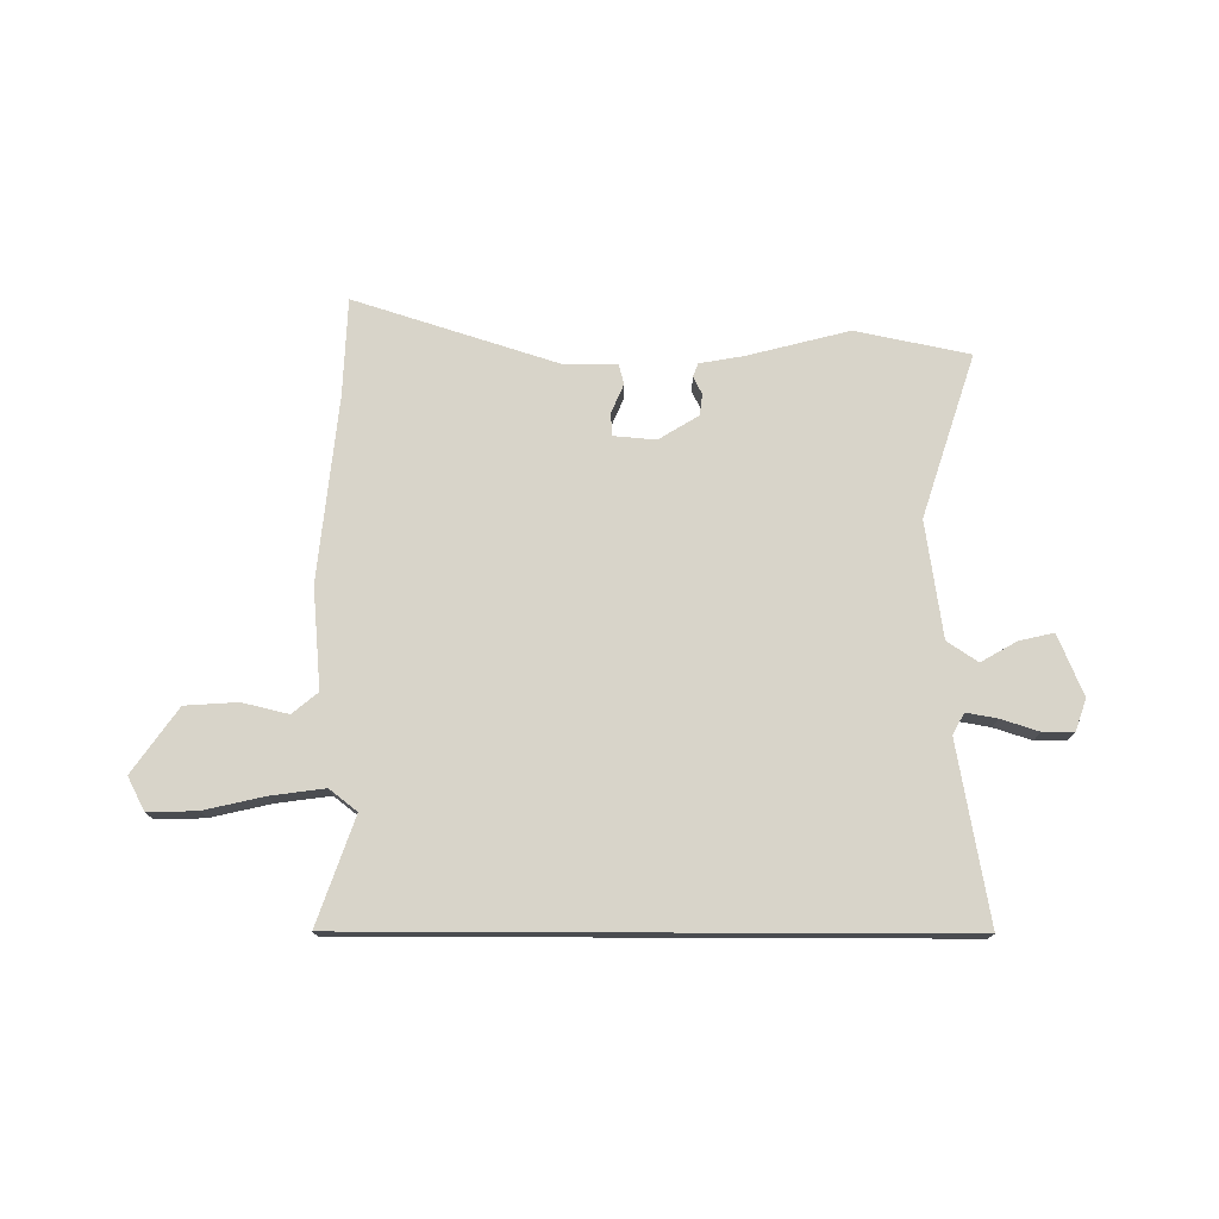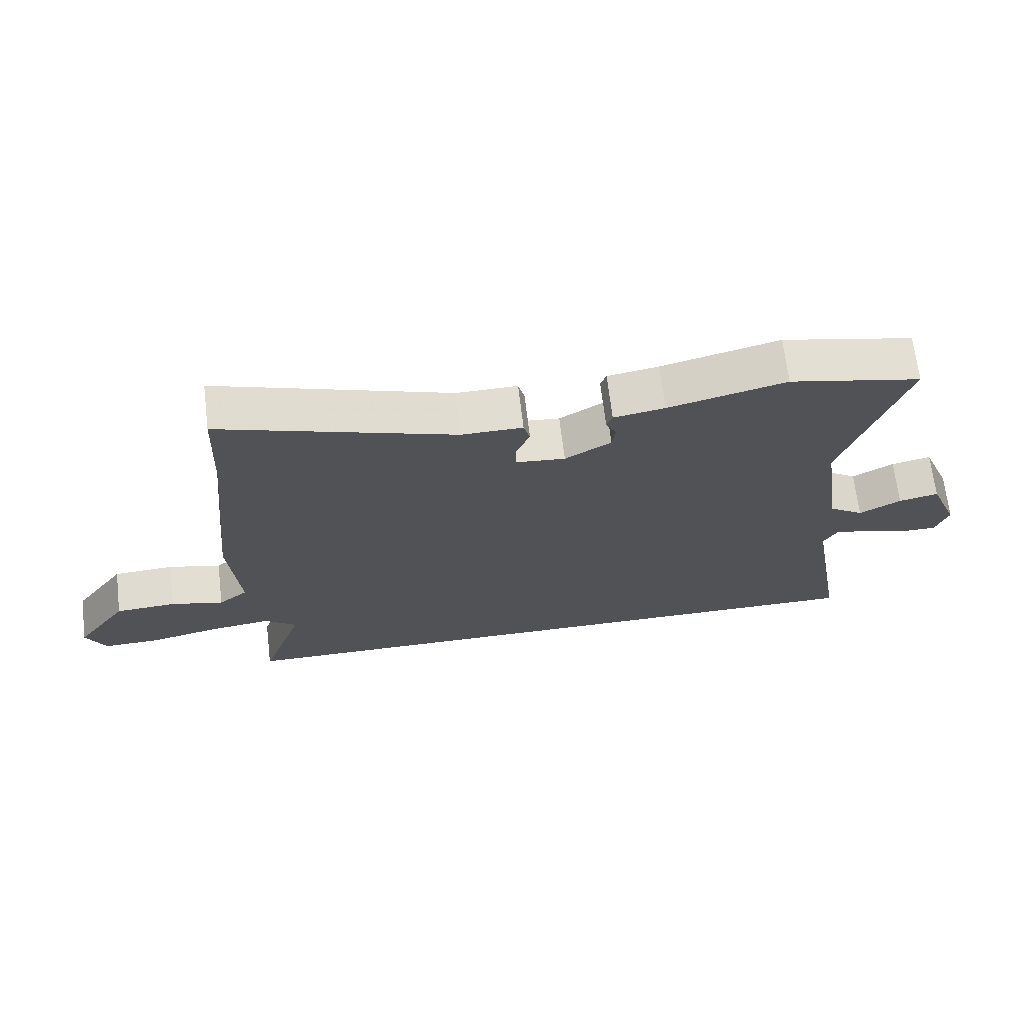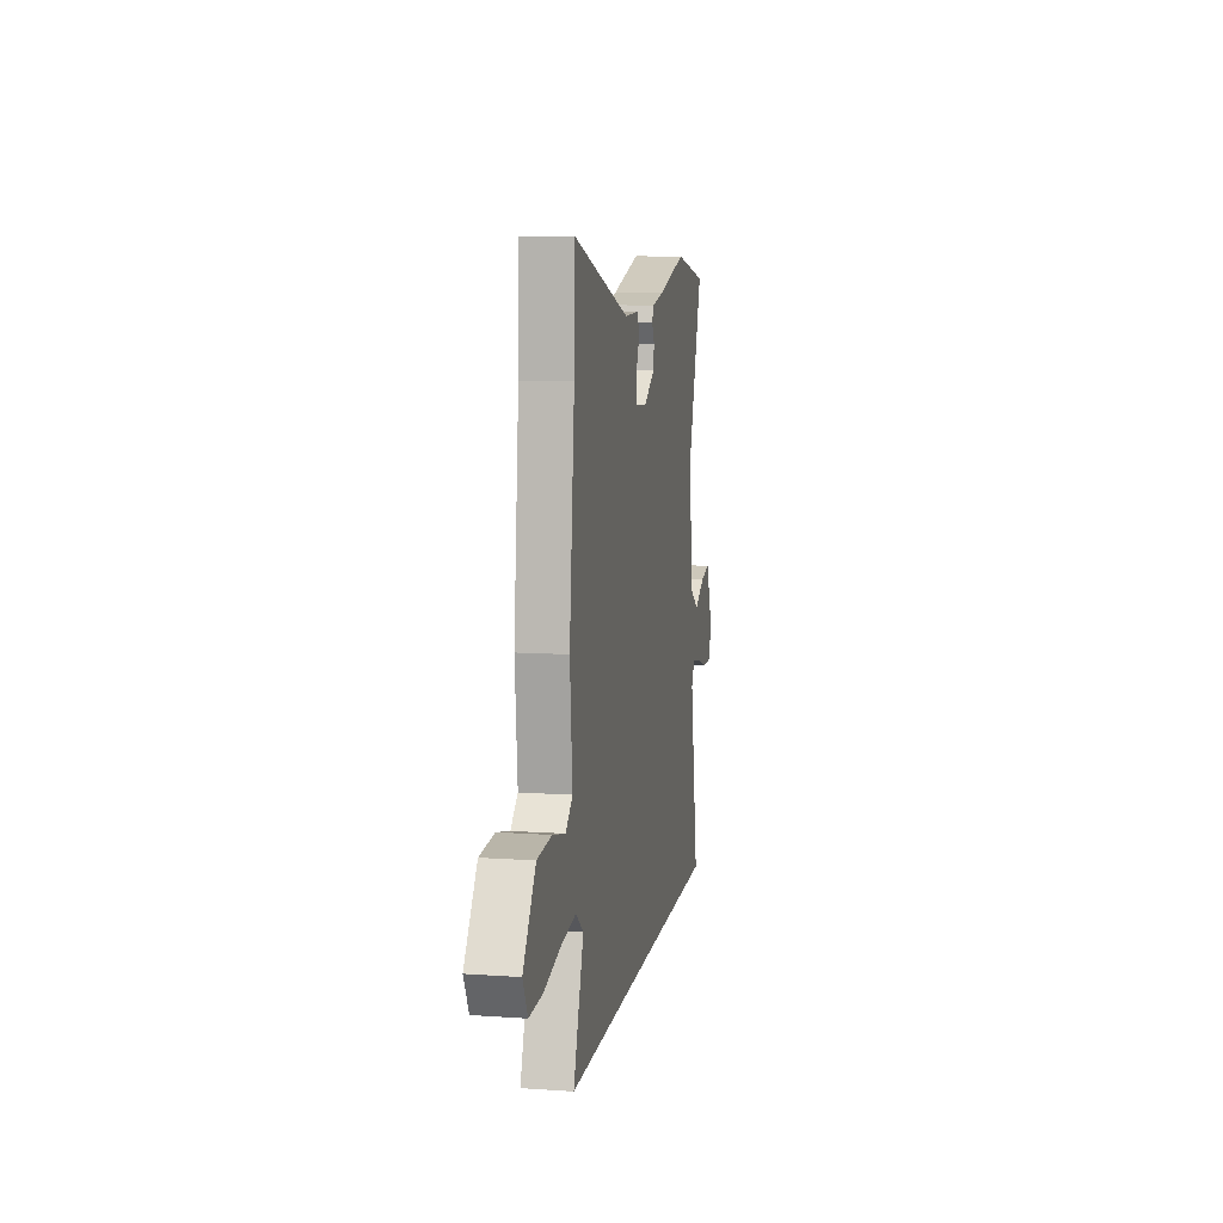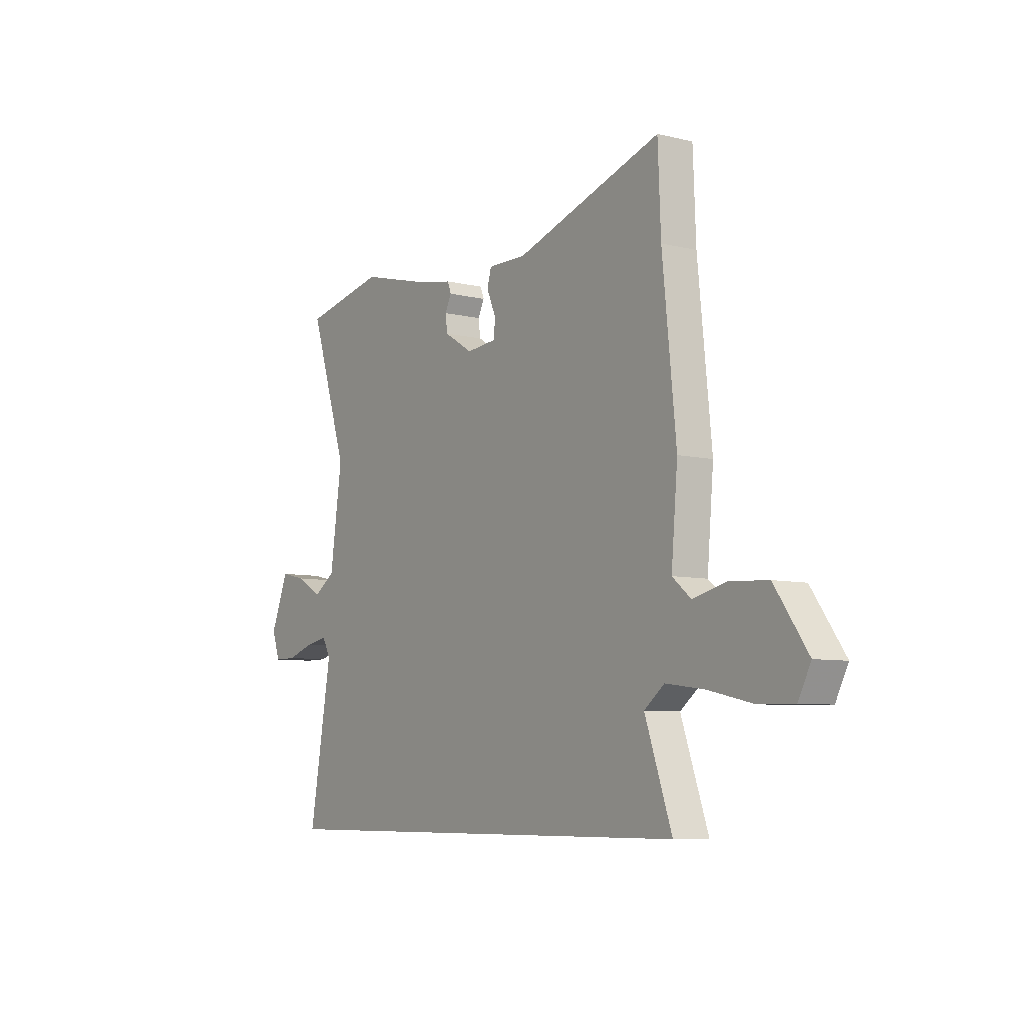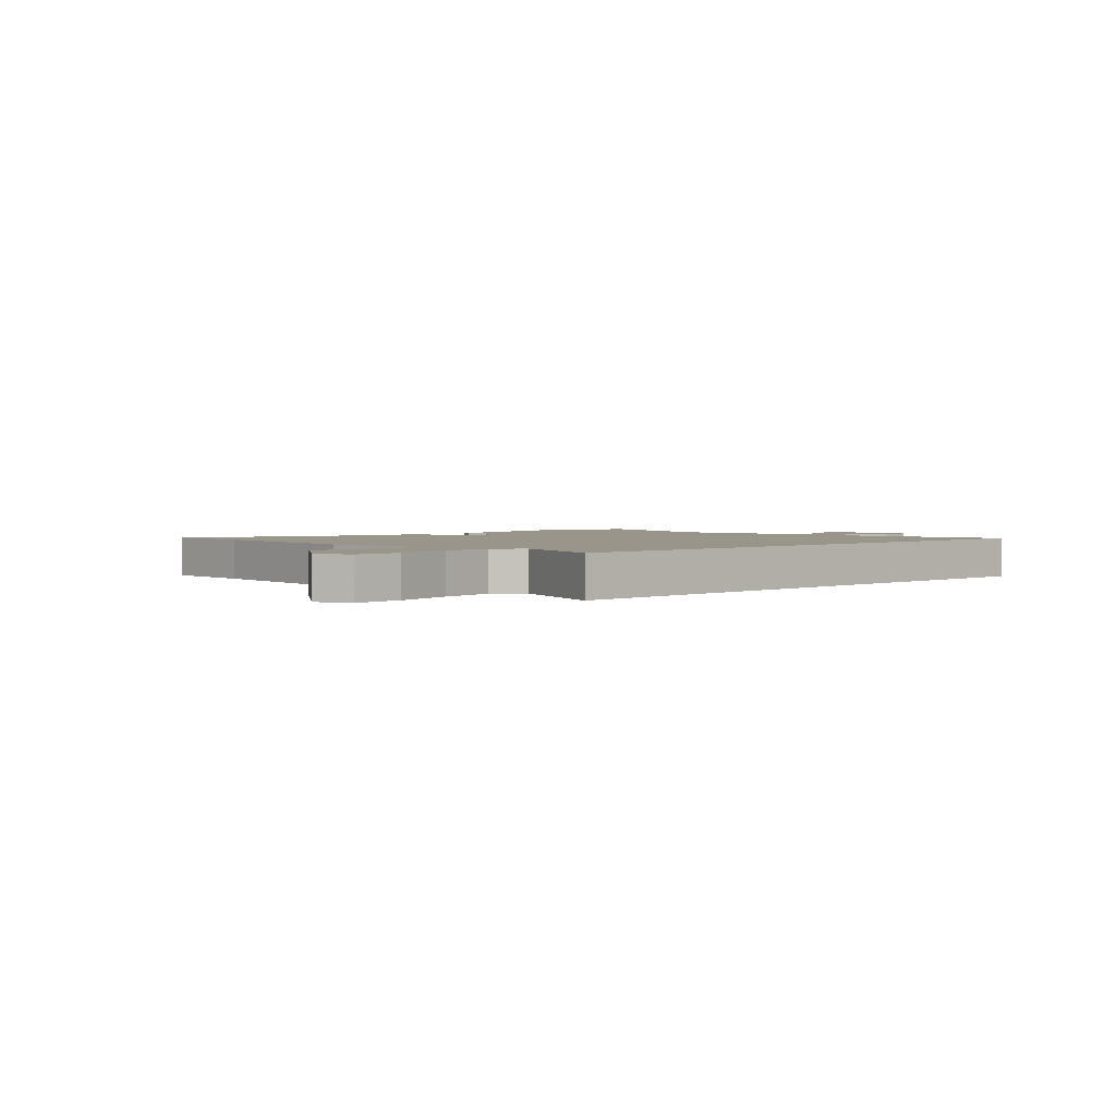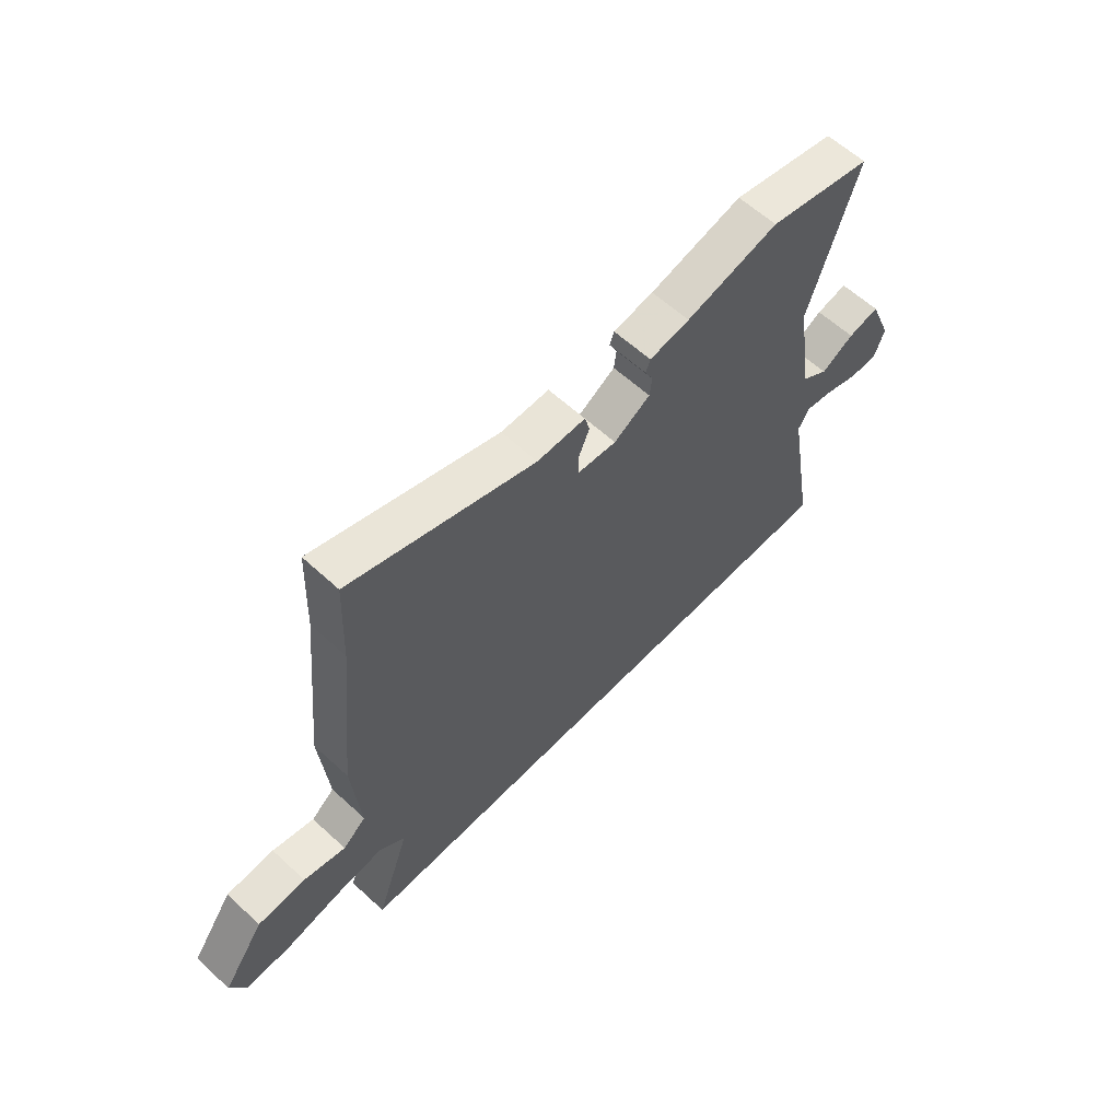
<metadata>
{"format":"obj","ext":"obj","renderer":"f3d","projection":"perspective","resolution":1024,"background":"white","views":[{"elev":75.0,"azim":-179.8,"up":"+Y"},{"elev":68.1,"azim":173.2,"up":"+Z"},{"elev":9.9,"azim":100.1,"up":"+Z"},{"elev":-7.4,"azim":55.5,"up":"+Z"},{"elev":2.2,"azim":135.8,"up":"+Y"},{"elev":60.4,"azim":133.3,"up":"+Z"}]}
</metadata>
<code>
v -0.568 0.07 -0.5
v -0.512 0.07 -0.178
v -0.533 0.07 -0.14
v -0.589 0.07 -0.15
v -0.657 0.07 -0.172
v -0.713 0.07 -0.172
v -0.733 0.07 -0.115
v -0.688 0.07 -0.005
v -0.626 0.07 -0.019
v -0.561 0.07 -0.056
v -0.506 0.07 -0.019
v -0.476 0.07 0.191
v -0.572 0.07 0.485
v -0.366 0.07 0.528
v -0.182 0.07 0.481
v -0.102 0.07 0.467
v -0.093 0.07 0.443
v -0.109 0.07 0.411
v -0.104 0.07 0.373
v -0.032 0.07 0.329
v 0.045 0.07 0.336
v 0.046 0.07 0.378
v 0.024 0.07 0.429
v 0.034 0.07 0.466
v 0.13 0.07 0.465
v 0.497 0.07 0.583
v 0.504 0.07 0.407
v 0.538 0.07 0.073
v 0.522 0.07 -0.109
v 0.568 0.07 -0.147
v 0.651 0.07 -0.127
v 0.746 0.07 -0.133
v 0.828 0.07 -0.249
v 0.797 0.07 -0.309
v 0.709 0.07 -0.307
v 0.599 0.07 -0.282
v 0.502 0.07 -0.269
v 0.452 0.07 -0.308
v 0.519 0.07 -0.5
v -0.568 0 -0.5
v -0.512 0 -0.178
v -0.533 0 -0.14
v -0.589 0 -0.15
v -0.657 0 -0.172
v -0.713 0 -0.172
v -0.733 0 -0.115
v -0.688 0 -0.005
v -0.626 0 -0.019
v -0.561 0 -0.056
v -0.506 0 -0.019
v -0.476 0 0.191
v -0.572 0 0.485
v -0.366 0 0.528
v -0.182 0 0.481
v -0.102 0 0.467
v -0.093 0 0.443
v -0.109 0 0.411
v -0.104 0 0.373
v -0.032 0 0.329
v 0.045 0 0.336
v 0.046 0 0.378
v 0.024 0 0.429
v 0.034 0 0.466
v 0.13 0 0.465
v 0.497 0 0.583
v 0.504 0 0.407
v 0.538 0 0.073
v 0.522 0 -0.109
v 0.568 0 -0.147
v 0.651 0 -0.127
v 0.746 0 -0.133
v 0.828 0 -0.249
v 0.797 0 -0.309
v 0.709 0 -0.307
v 0.599 0 -0.282
v 0.502 0 -0.269
v 0.452 0 -0.308
v 0.519 0 -0.5
f 38 39 1 2
f 37 38 2 3
f 34 35 36
f 33 34 36
f 32 33 36
f 31 32 36
f 30 31 36
f 29 30 36 37
f 29 37 3
f 28 29 3
f 27 28 3
f 25 26 27
f 24 25 27
f 23 24 27
f 22 23 27
f 21 22 27
f 15 16 17 18
f 15 18 19
f 14 15 19
f 13 14 19
f 12 13 19
f 11 12 19 20
f 8 9 10
f 7 8 10
f 6 7 10
f 5 6 10
f 4 5 10
f 4 10 11
f 3 4 11
f 27 3 11
f 21 27 11
f 11 20 21
f 41 40 78 77
f 42 41 77 76
f 75 74 73
f 75 73 72
f 75 72 71
f 75 71 70
f 75 70 69
f 76 75 69 68
f 42 76 68
f 42 68 67
f 42 67 66
f 66 65 64
f 66 64 63
f 66 63 62
f 66 62 61
f 66 61 60
f 57 56 55 54
f 58 57 54
f 58 54 53
f 58 53 52
f 58 52 51
f 59 58 51 50
f 49 48 47
f 49 47 46
f 49 46 45
f 49 45 44
f 49 44 43
f 50 49 43
f 50 43 42
f 50 42 66
f 50 66 60
f 60 59 50
f 1 40 41 2
f 2 41 42 3
f 3 42 43 4
f 4 43 44 5
f 5 44 45 6
f 6 45 46 7
f 7 46 47 8
f 8 47 48 9
f 9 48 49 10
f 10 49 50 11
f 11 50 51 12
f 12 51 52 13
f 13 52 53 14
f 14 53 54 15
f 15 54 55 16
f 16 55 56 17
f 17 56 57 18
f 18 57 58 19
f 19 58 59 20
f 20 59 60 21
f 21 60 61 22
f 22 61 62 23
f 23 62 63 24
f 24 63 64 25
f 25 64 65 26
f 26 65 66 27
f 27 66 67 28
f 28 67 68 29
f 29 68 69 30
f 30 69 70 31
f 31 70 71 32
f 32 71 72 33
f 33 72 73 34
f 34 73 74 35
f 35 74 75 36
f 36 75 76 37
f 37 76 77 38
f 38 77 78 39
f 39 78 40 1

</code>
